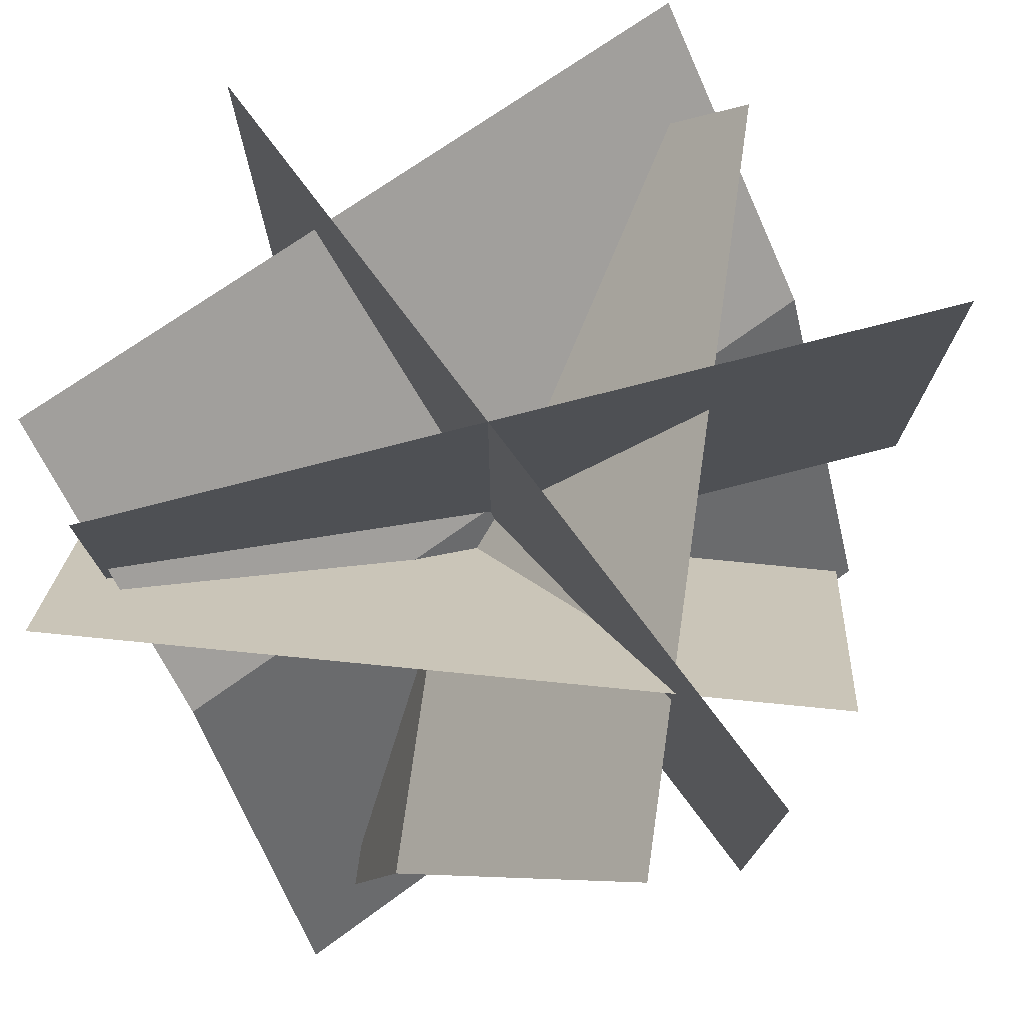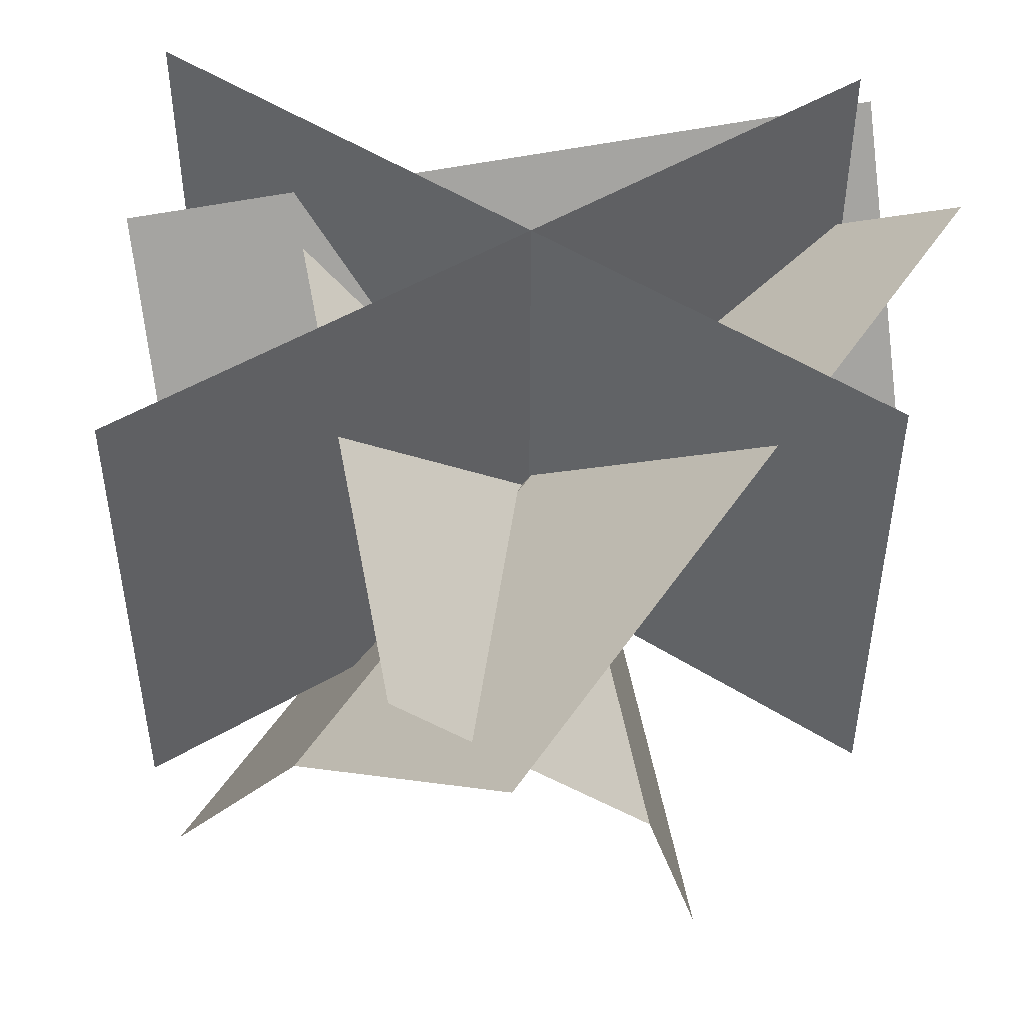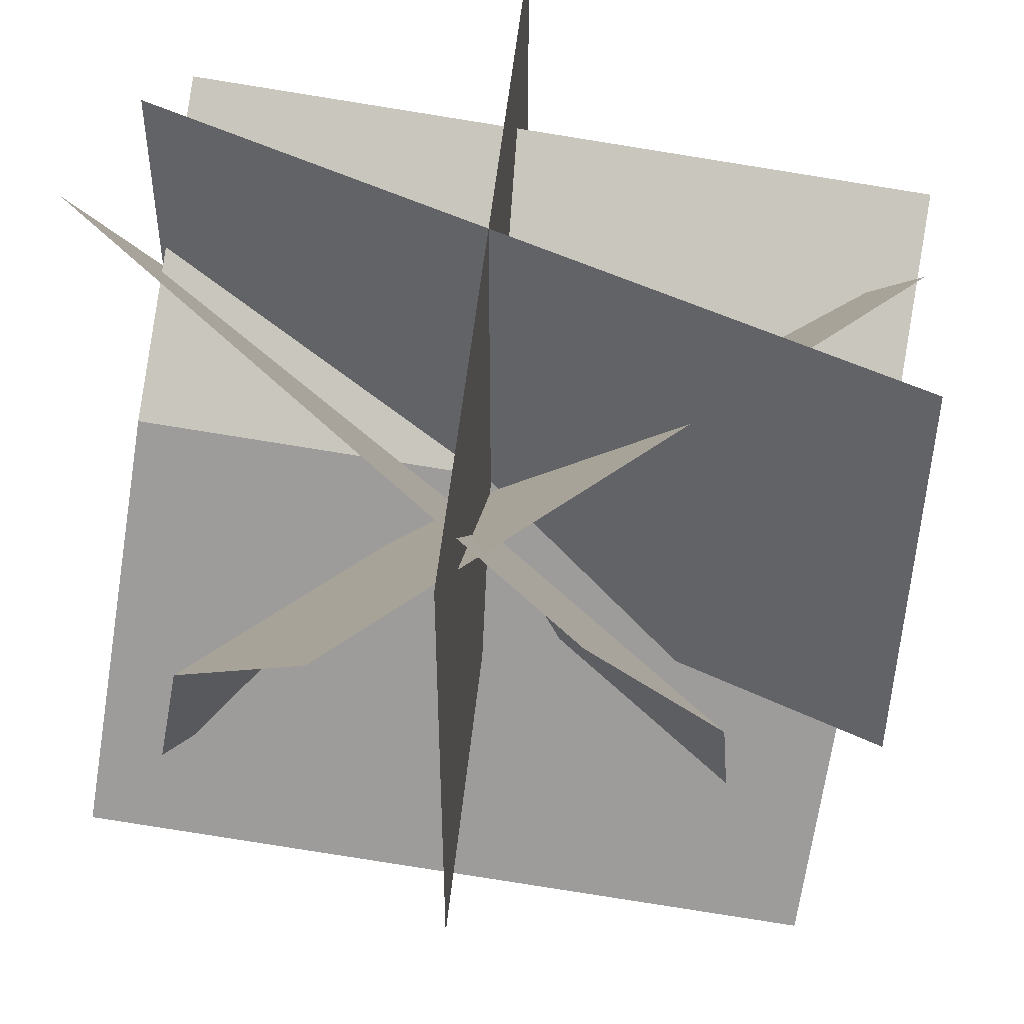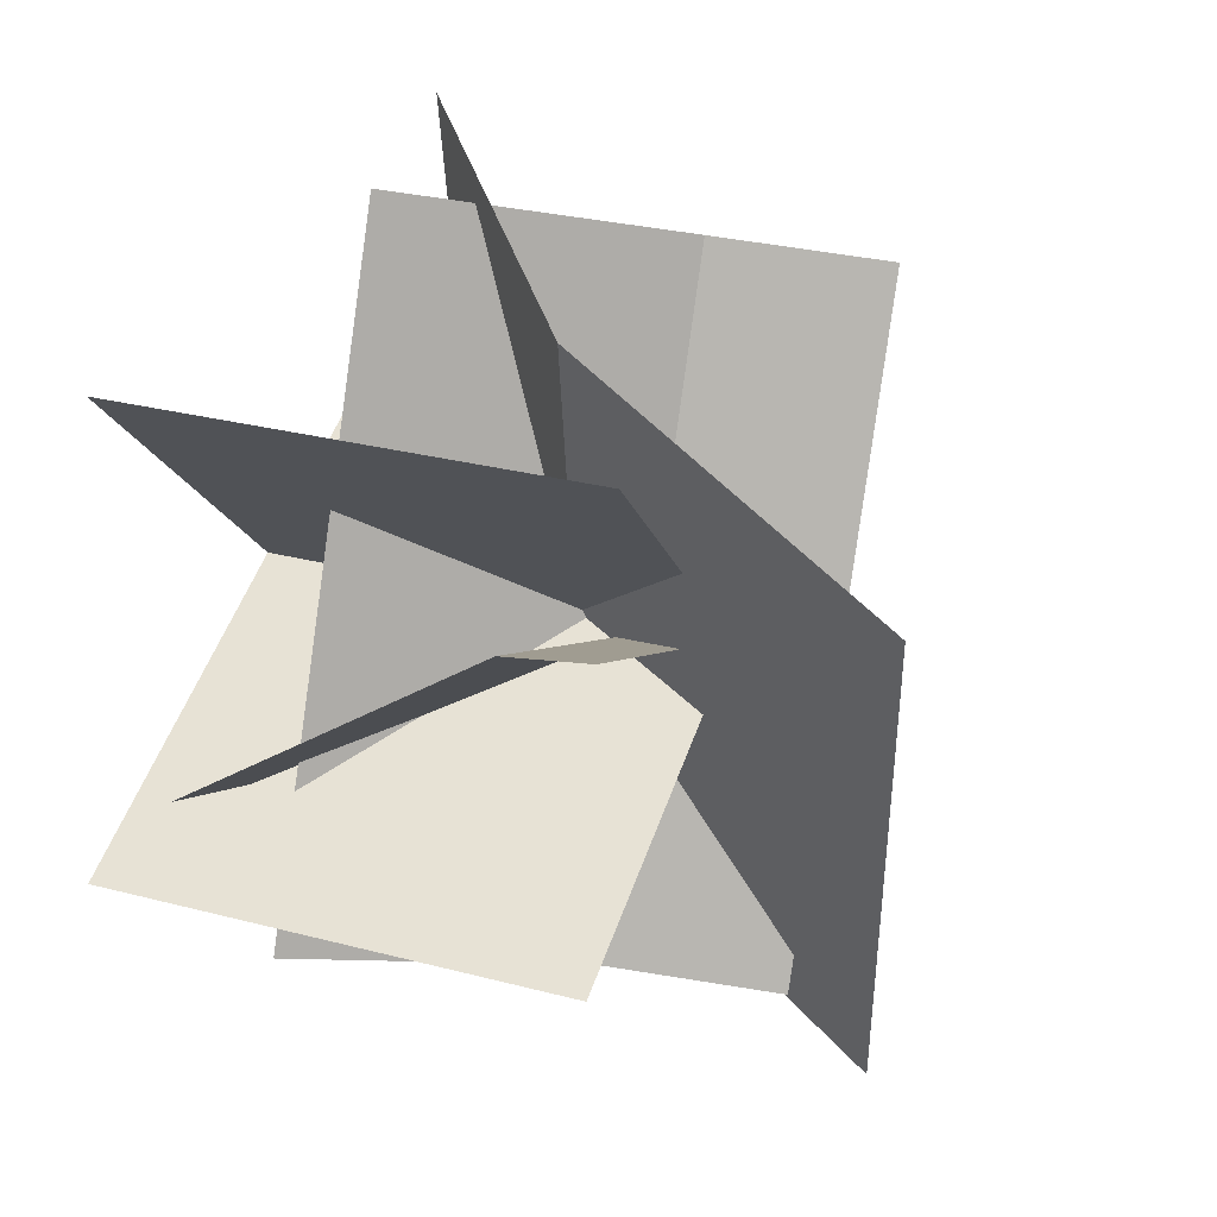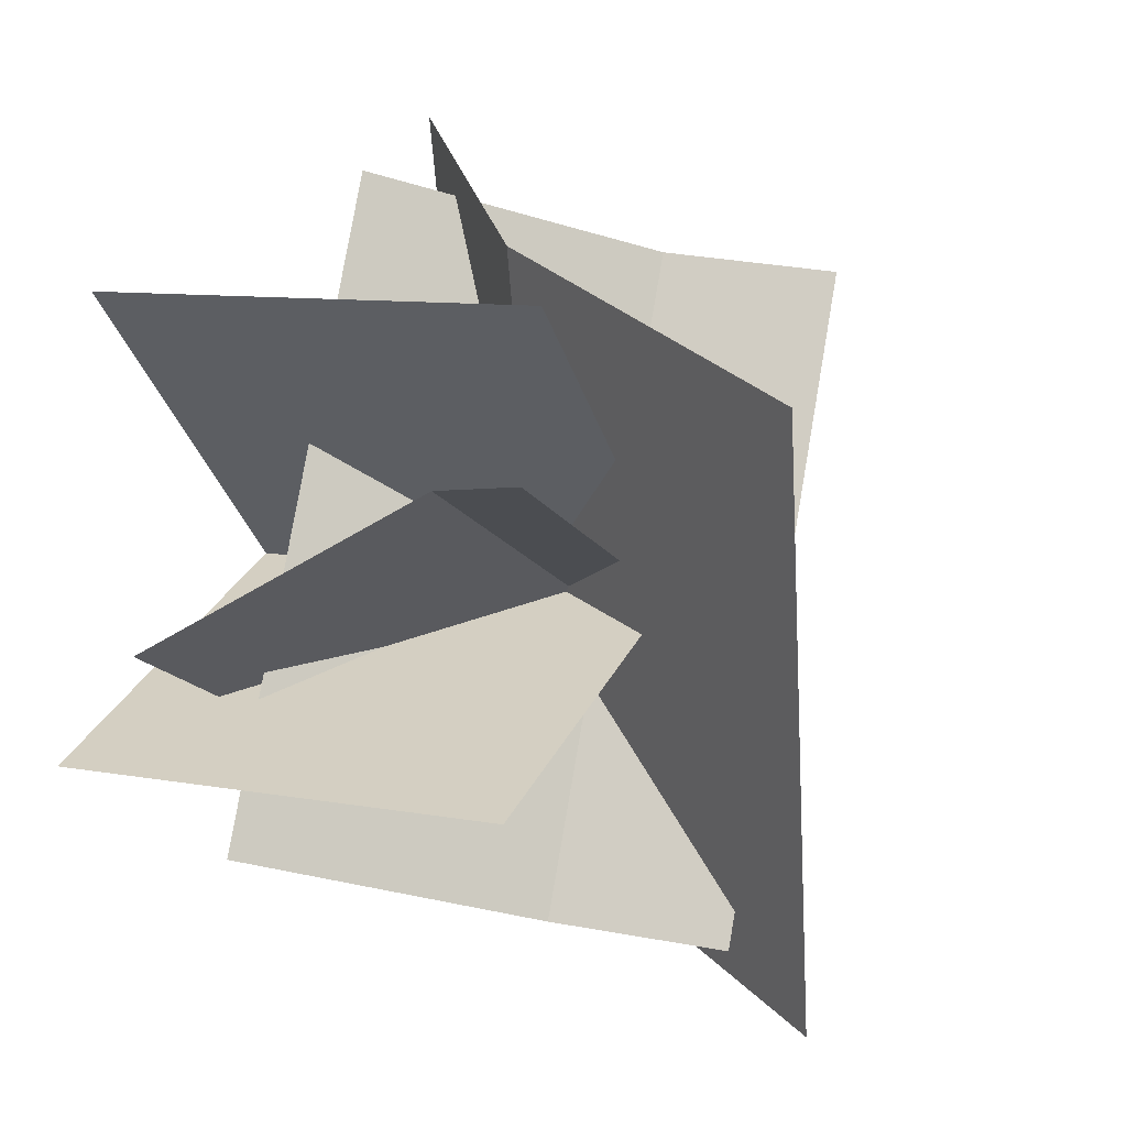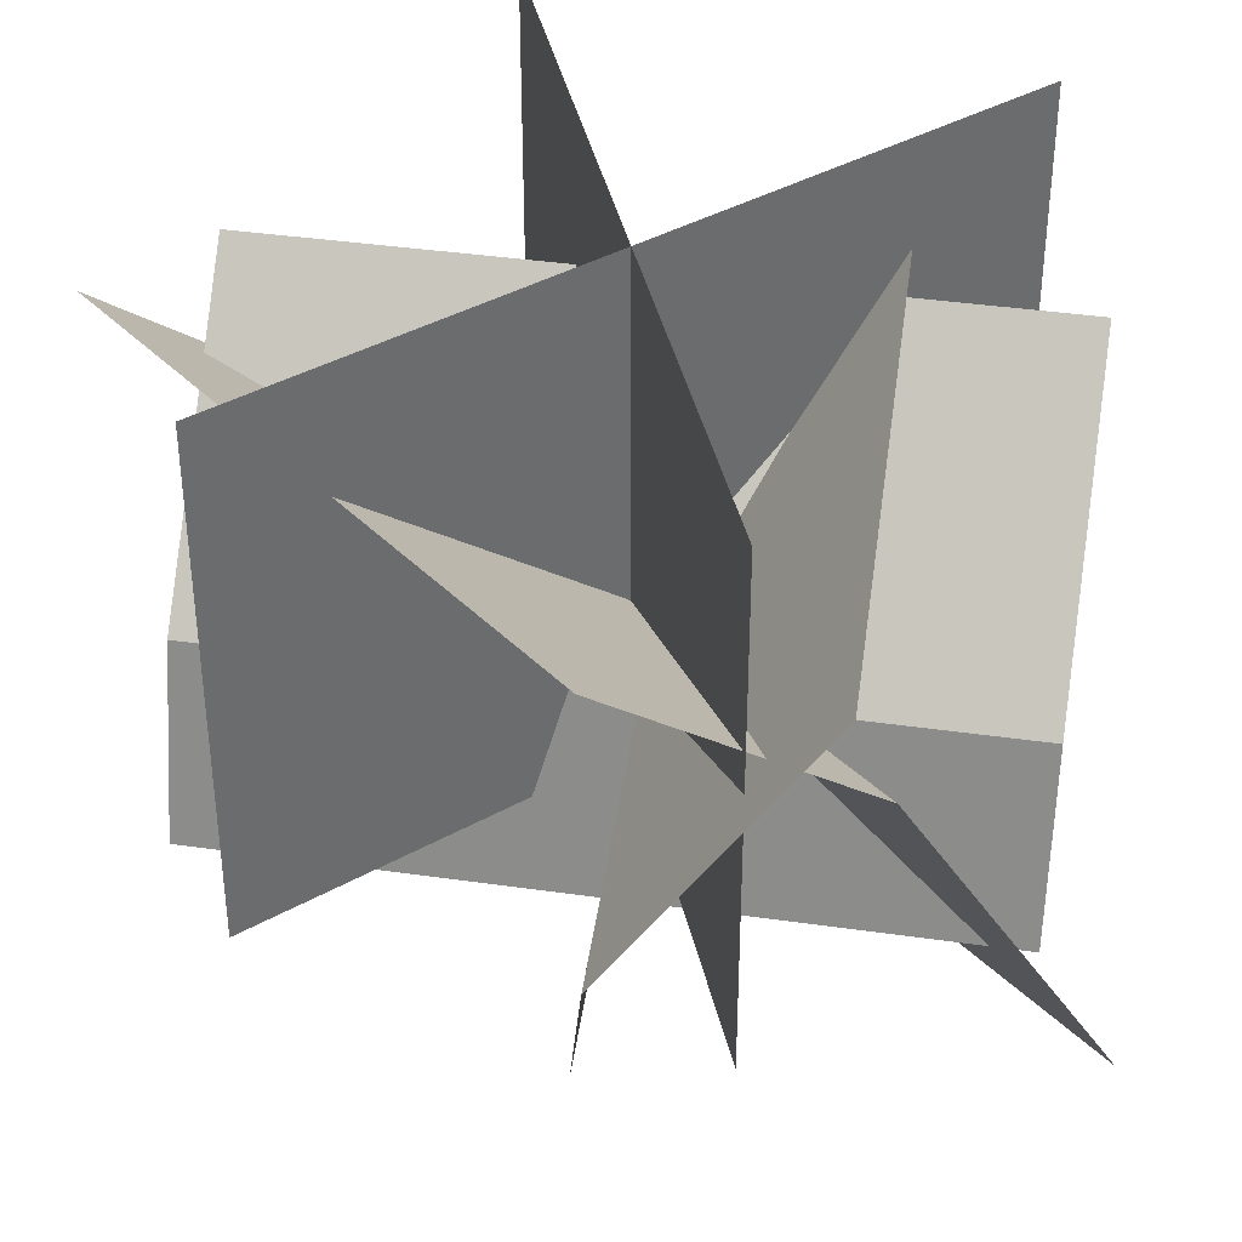
<metadata>
{"format":"obj","ext":"obj","renderer":"f3d","projection":"perspective","resolution":1024,"background":"white","views":[{"elev":76.9,"azim":-149.4,"up":"+Y"},{"elev":50.7,"azim":12.2,"up":"+Y"},{"elev":49.3,"azim":-106.9,"up":"+Y"},{"elev":29.1,"azim":-68.8,"up":"+Z"},{"elev":9.3,"azim":-63.6,"up":"+Z"},{"elev":39.6,"azim":122.6,"up":"+Y"}]}
</metadata>
<code>
o plane
v 0.4342 1 1.982
v -0.6182 1 -0.5586
v 1.416 -0.625 1.575
v 0.3634 -0.625 -0.9652
v 1.243 0.0625 1.647
v 0.1902 0.0625 -0.8934
f 5 6 2 1
f 6 5 3 4
f 3 5 6 4
f 2 6 5 1
o plane
v -0.9358 1.173 0.2576
v 1.557 1.173 -0.9046
v -0.625 -0.2457 0.9241
v 1.867 -0.2457 -0.2381
v -0.6404 0.09737 0.891
v 1.852 0.09737 -0.2712
f 11 12 8 7
f 12 11 9 10
f 9 11 12 10
f 8 12 11 7
o plane
v 1.942 1.268 -0.3233
v 0.8772 0.9459 2.192
v 0.3839 -0.9399 -1.266
v -0.6804 -1.263 1.249
v 1.068 0.4573 -0.7968
v 0.004143 0.1346 1.718
f 17 18 14 13
f 18 17 15 16
f 15 17 18 16
f 14 18 17 13
o plane
v 1.525 -0.3125 -0.5751
v 1.525 1.562 -0.5751
v -0.5959 -0.3125 1.546
v -0.5959 1.562 1.546
f 22 20 19 21
f 21 19 20 22
o plane
v 1.881 -0.3125 0.9468
v 1.881 1.563 0.9468
v -0.8905 -0.3125 -0.2012
v -0.8905 1.562 -0.2012
f 26 24 23 25
f 25 23 24 26

</code>
